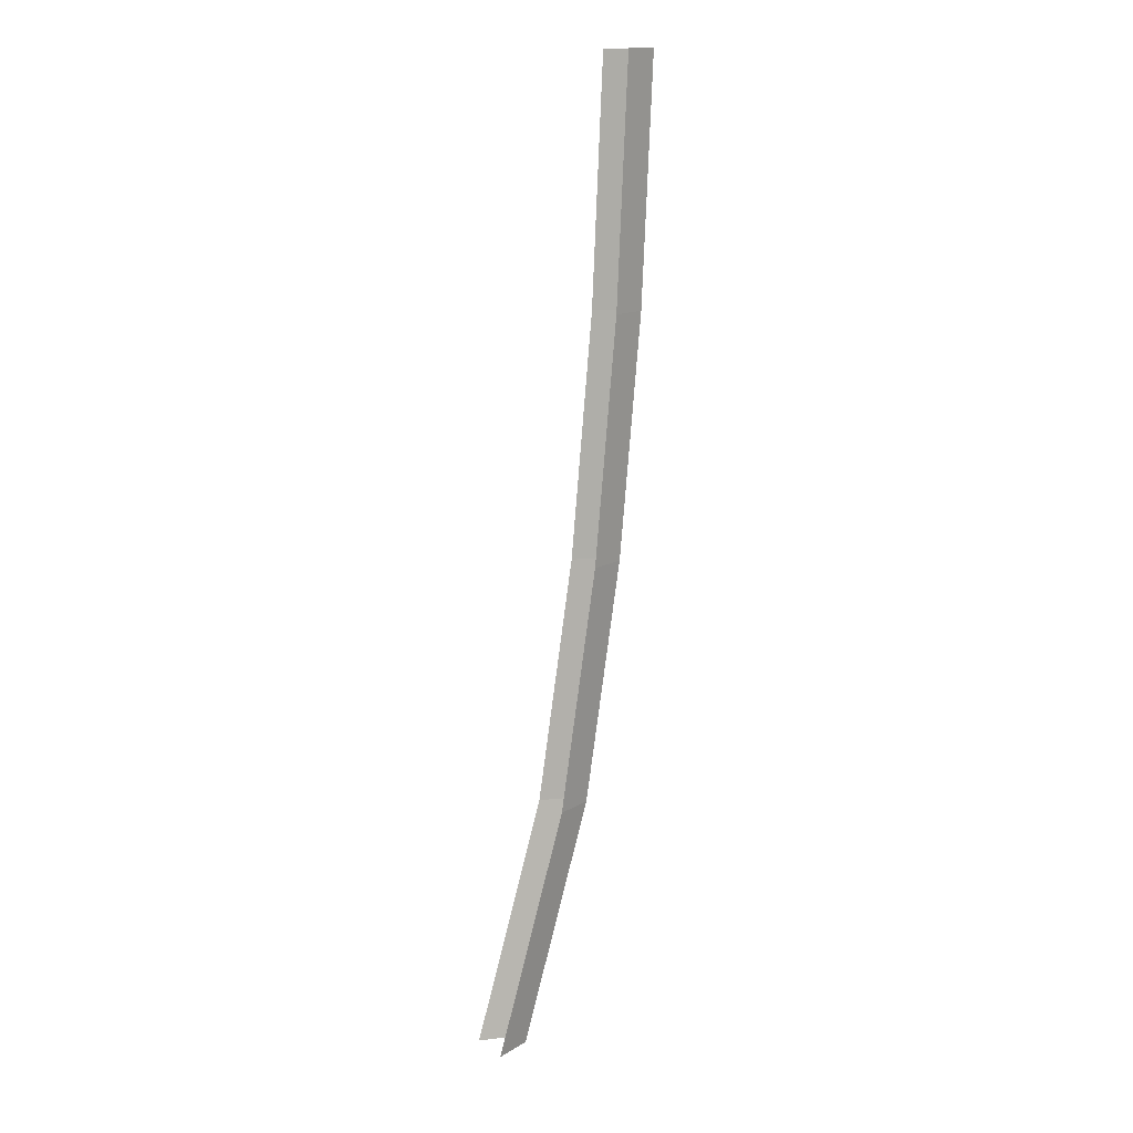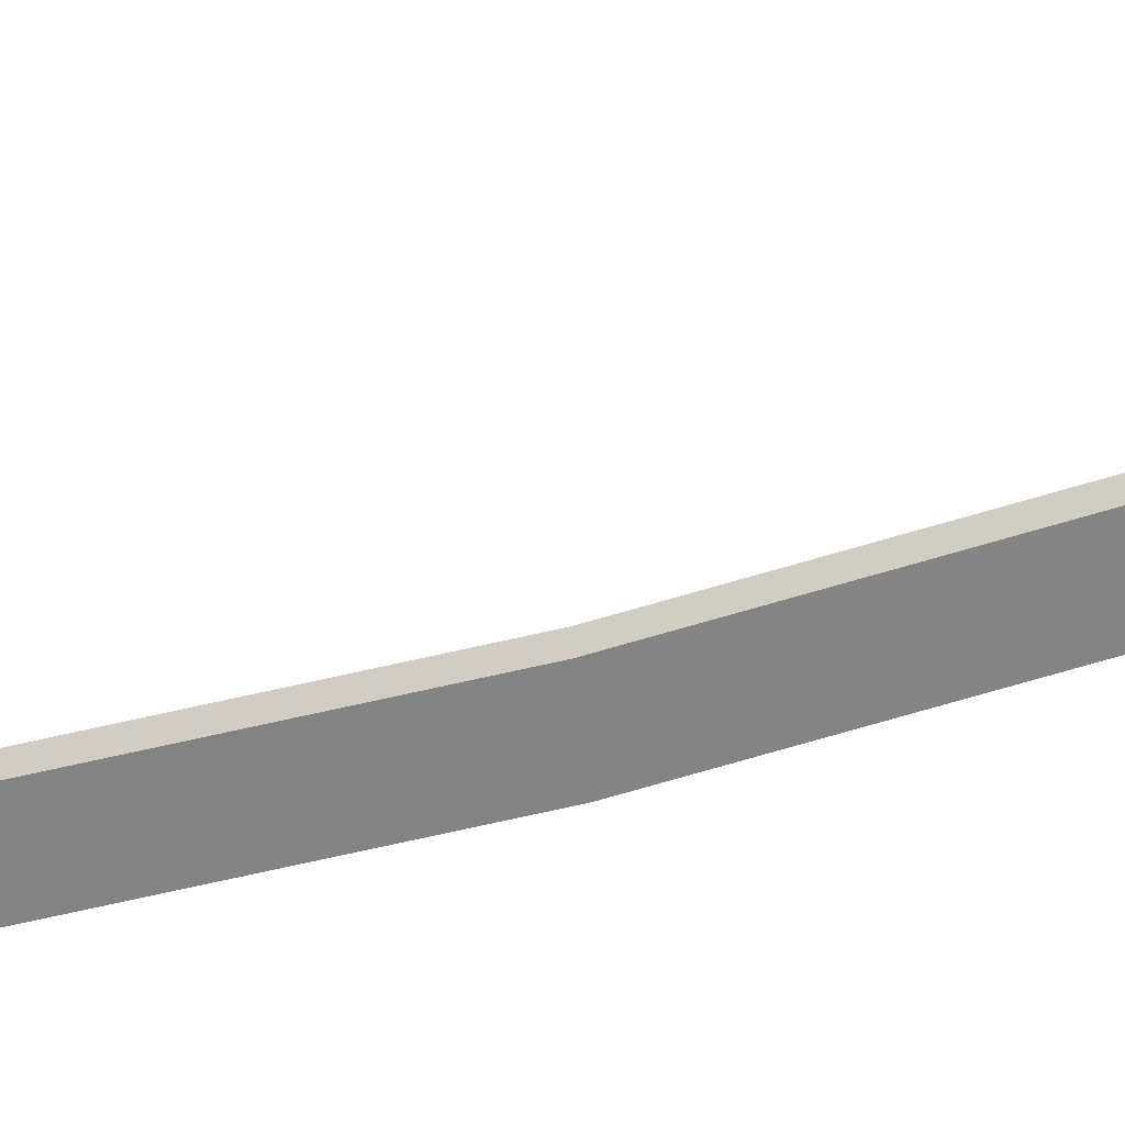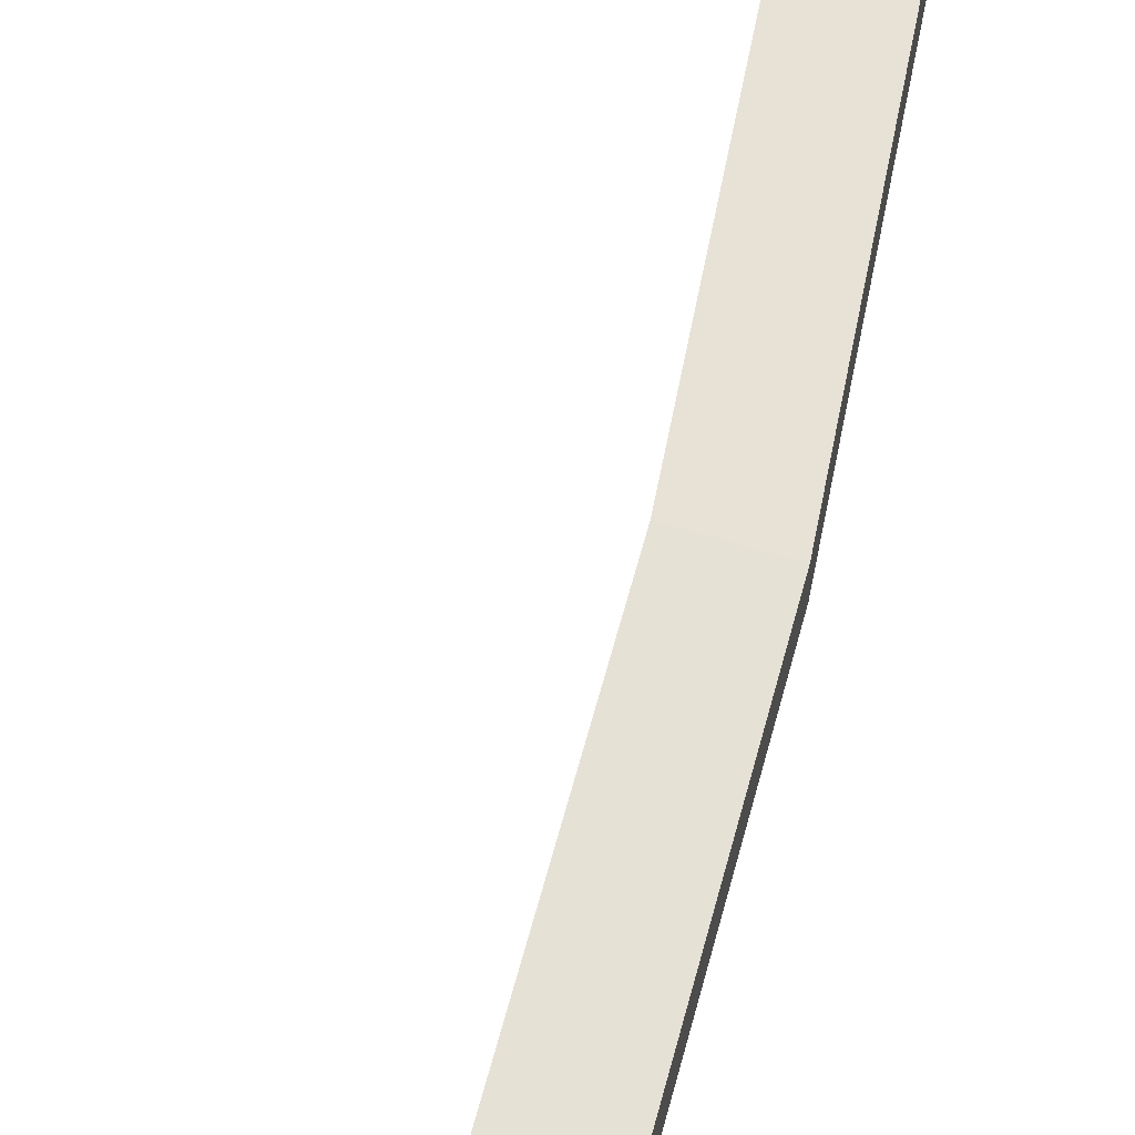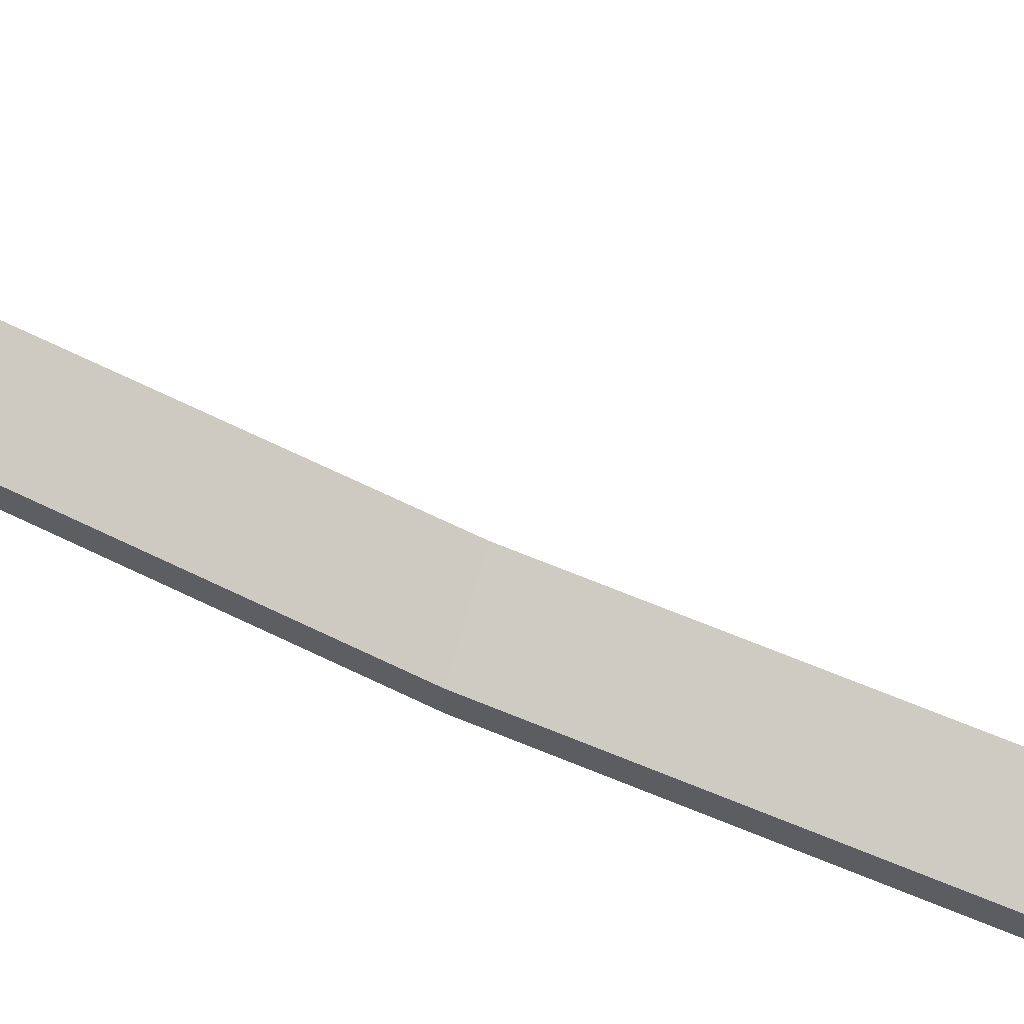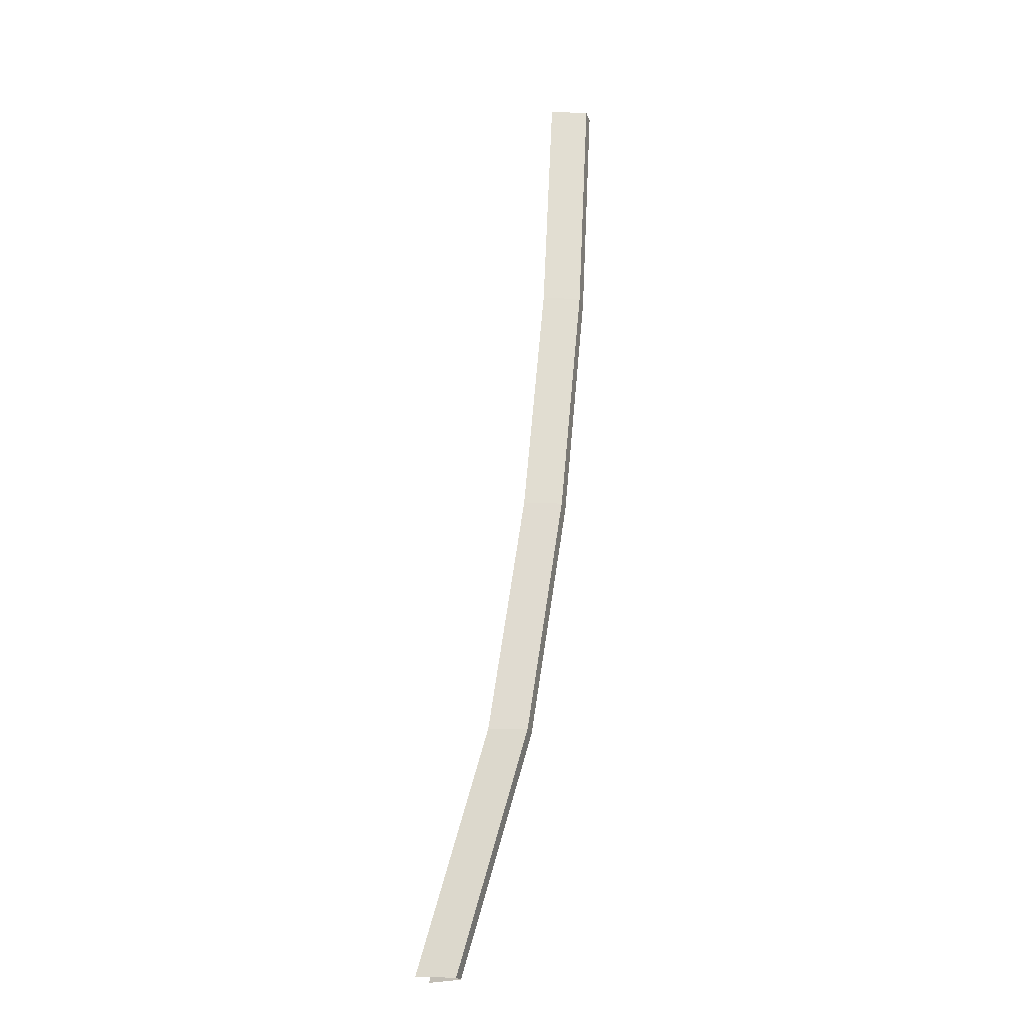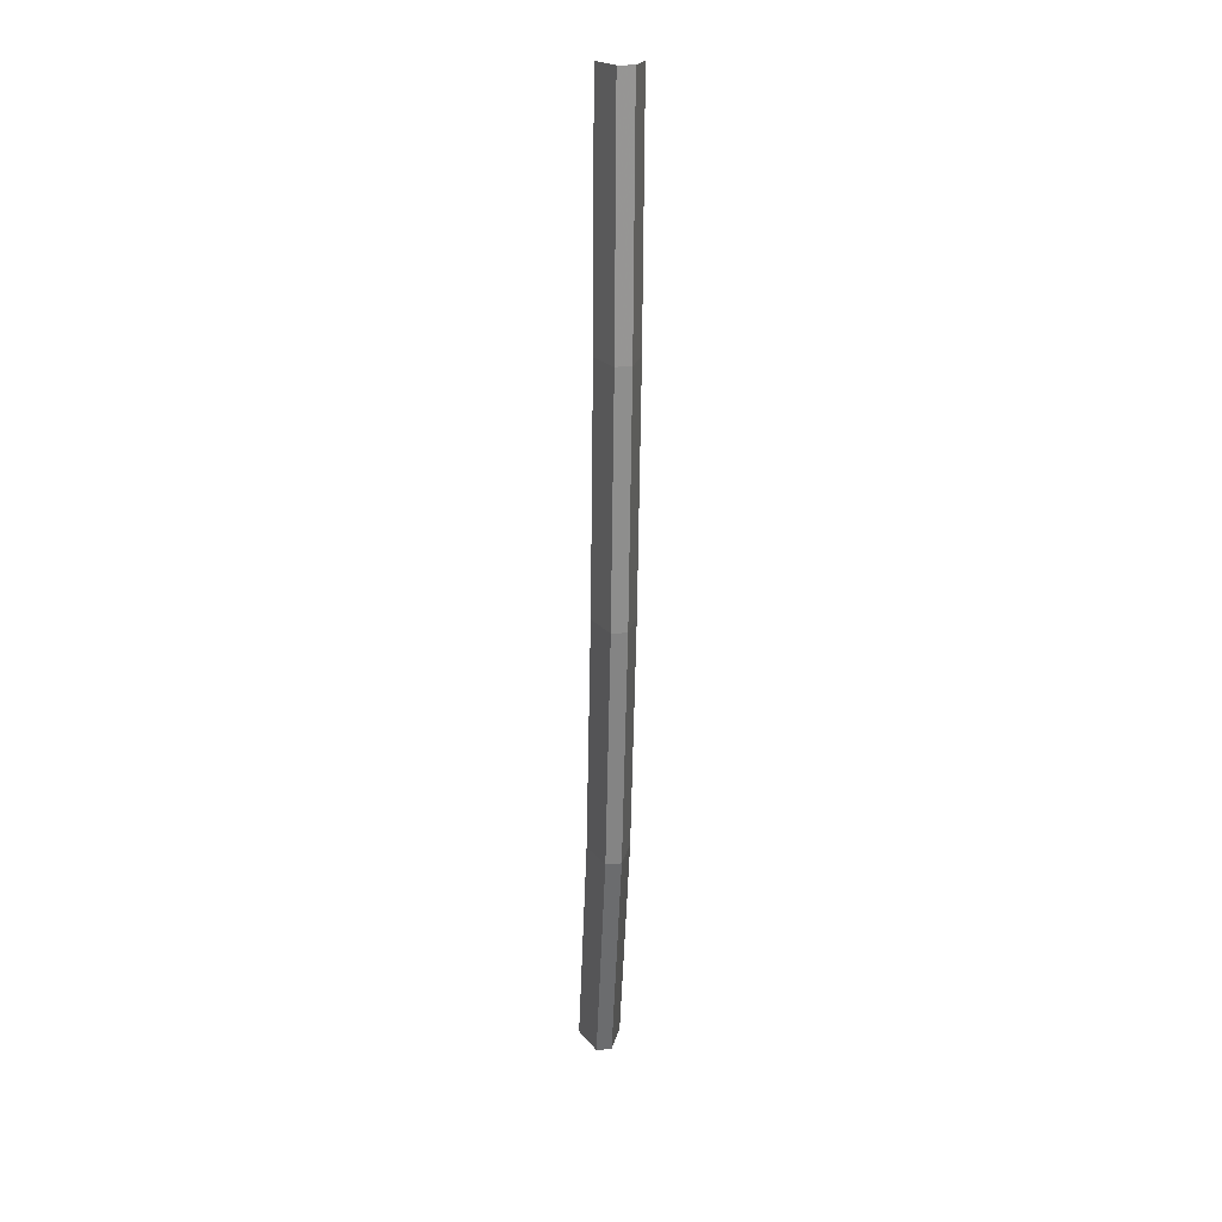
<metadata>
{"format":"obj","ext":"obj","renderer":"f3d","projection":"perspective","resolution":1024,"background":"white","views":[{"elev":14.0,"azim":-33.0,"up":"+Y"},{"elev":-79.8,"azim":-83.2,"up":"+Z"},{"elev":53.3,"azim":4.5,"up":"+Z"},{"elev":63.8,"azim":107.7,"up":"+Z"},{"elev":-22.4,"azim":16.3,"up":"+Y"},{"elev":20.0,"azim":82.6,"up":"+Y"}]}
</metadata>
<code>
v 0.4125 -0.02191 -0.02446
v 0.4125 -0.02191 -0.02494
v 0.4117 -0.02952 -0.02494
v 0.4117 -0.02952 -0.02446
v 0.4128 -0.01431 -0.02446
v 0.4128 -0.01431 -0.02494
v 0.4113 -0.02191 -0.02405
v 0.4116 -0.01431 -0.02405
v 0.4106 -0.02952 -0.02405
v 0.4094 -0.03712 -0.02405
v 0.4105 -0.03712 -0.02446
v 0.4105 -0.03712 -0.02494
v 0.4106 -0.02952 -0.02535
v 0.4094 -0.03712 -0.02535
v 0.4113 -0.02191 -0.02535
v 0.4116 -0.01431 -0.02535
v 0.4071 -0.04472 -0.02535
v 0.4082 -0.04472 -0.02494
v 0.4082 -0.04472 -0.02446
v 0.4071 -0.04472 -0.02405
f 2 3 4
f 15 3 2
f 4 3 11
f 1 2 4
f 15 13 3
f 2 16 15
f 3 12 11
f 9 4 11
f 2 1 6
f 7 1 4
f 13 12 3
f 2 6 16
f 11 12 19
f 9 7 4
f 10 9 11
f 1 5 6
f 7 8 1
f 13 14 12
f 12 18 19
f 11 19 10
f 8 5 1
f 14 18 12
f 19 20 10
f 14 17 18

</code>
